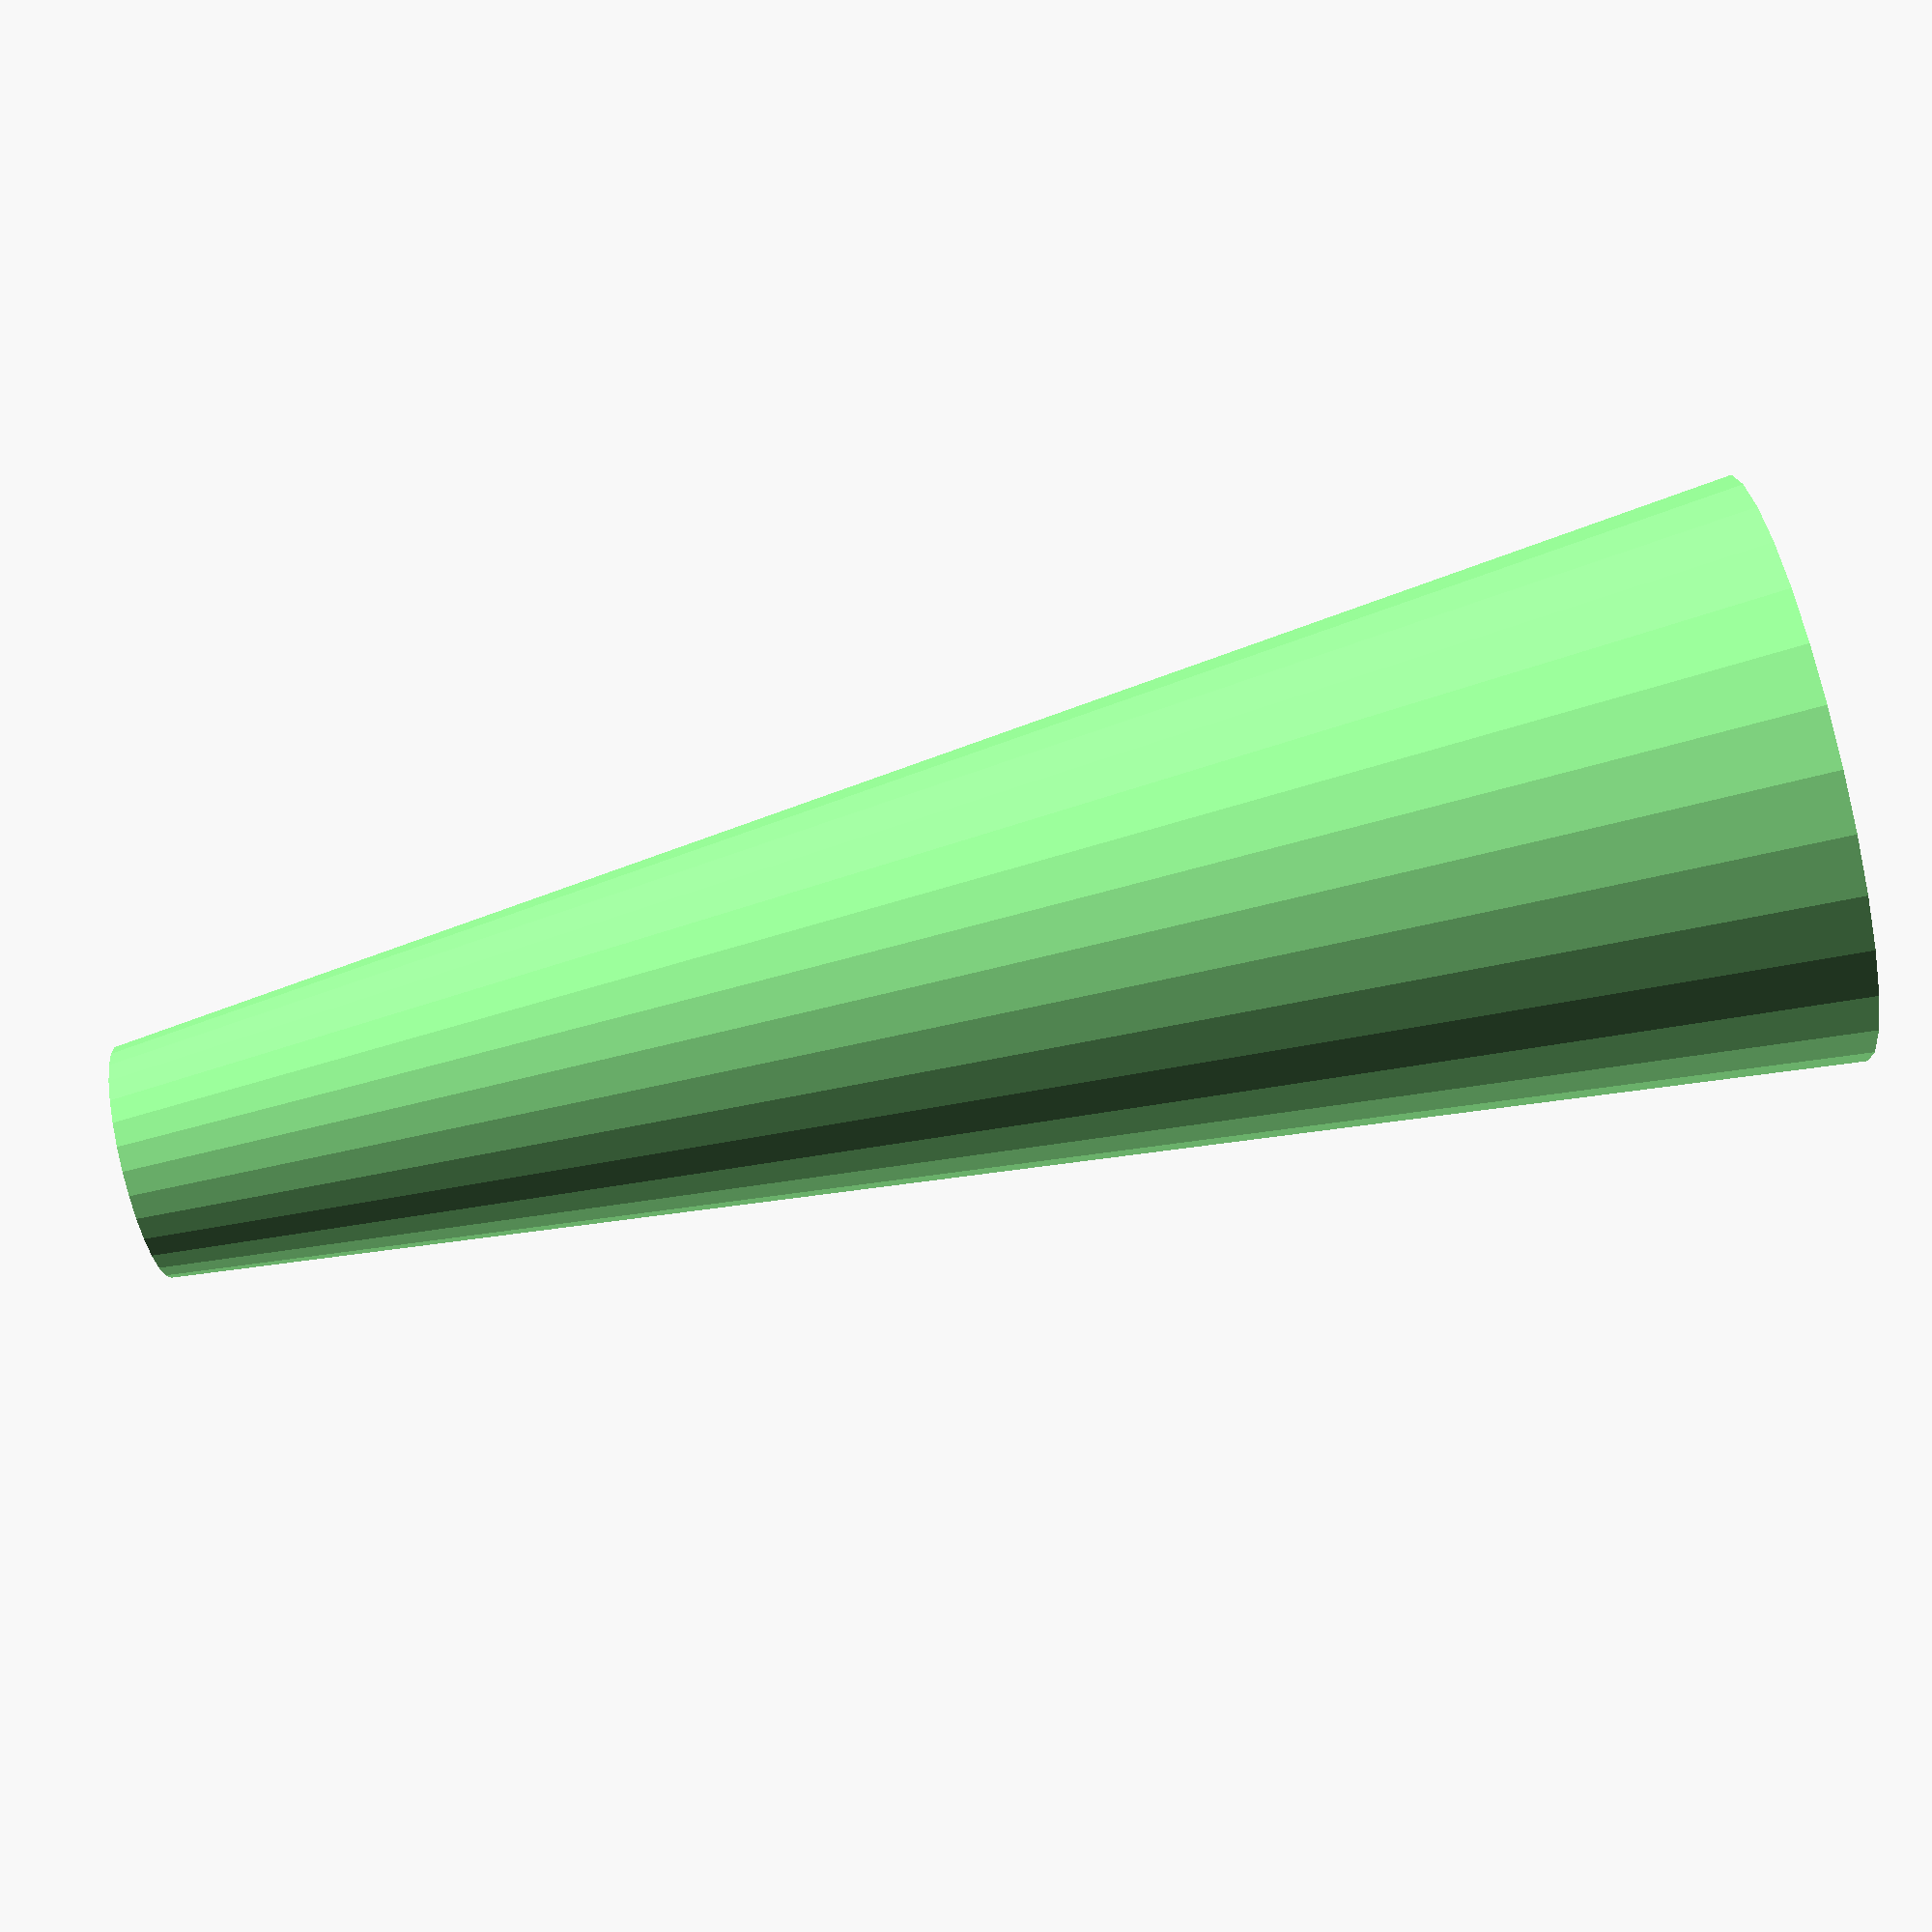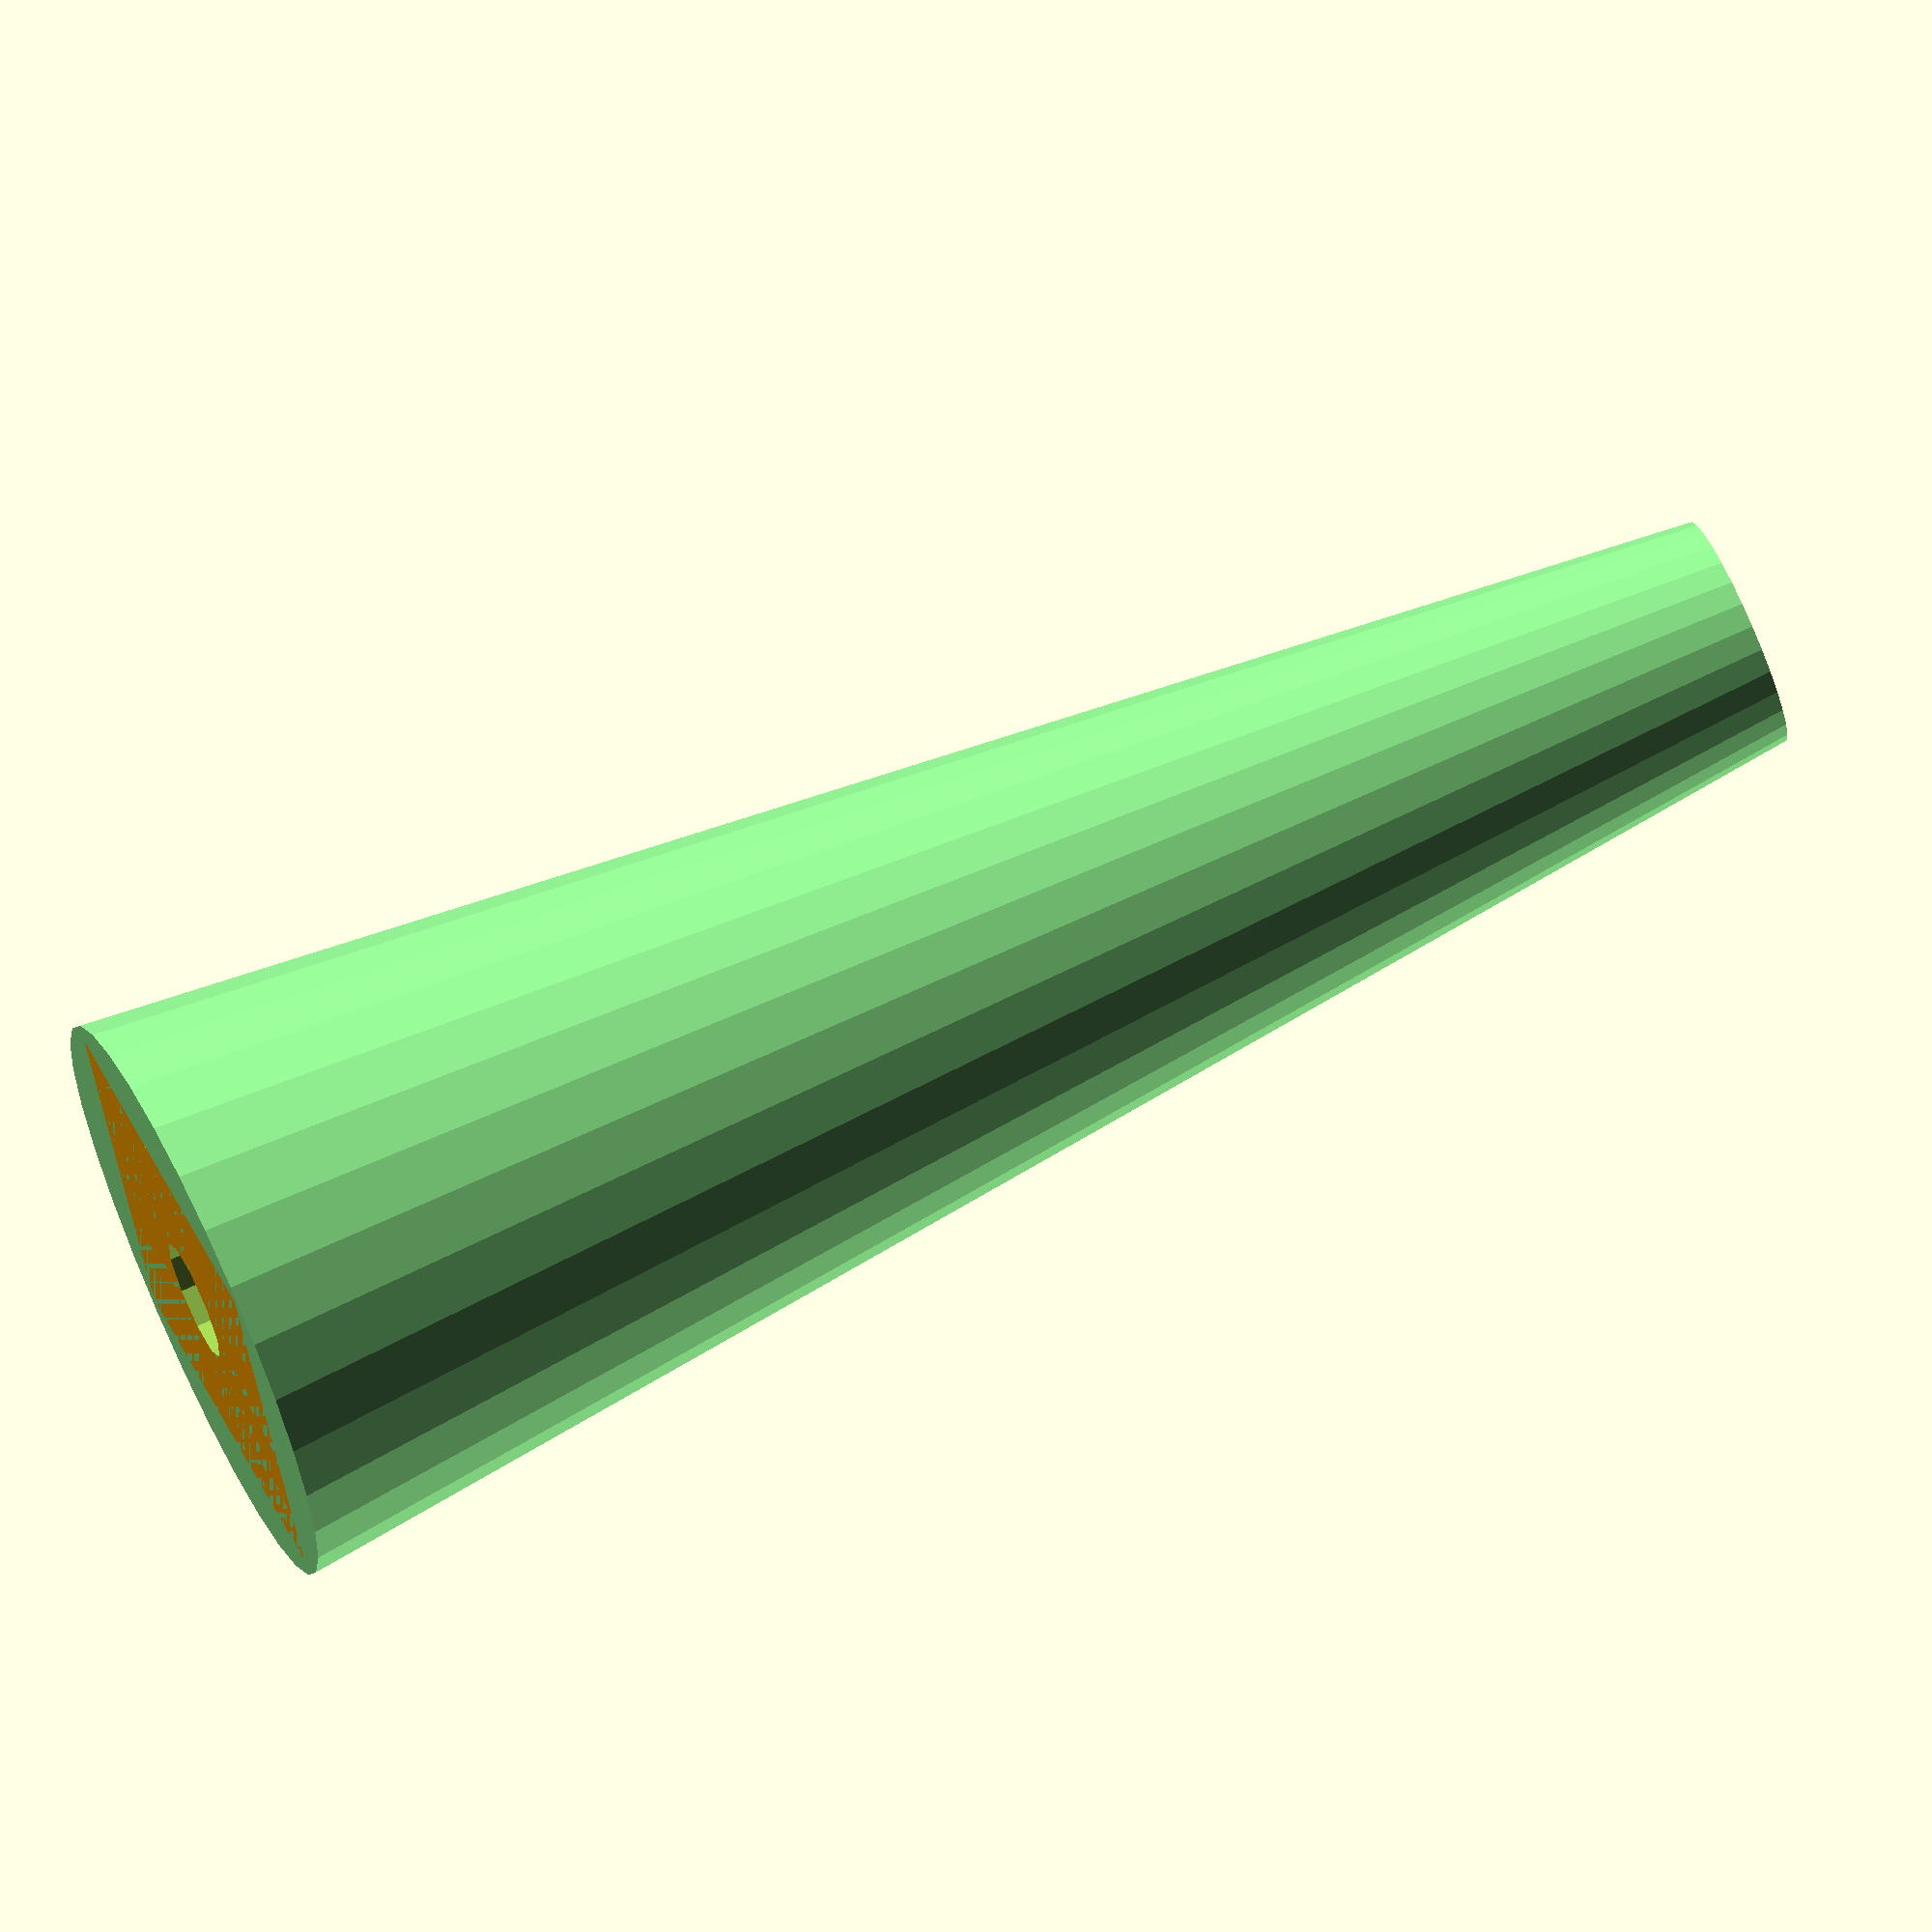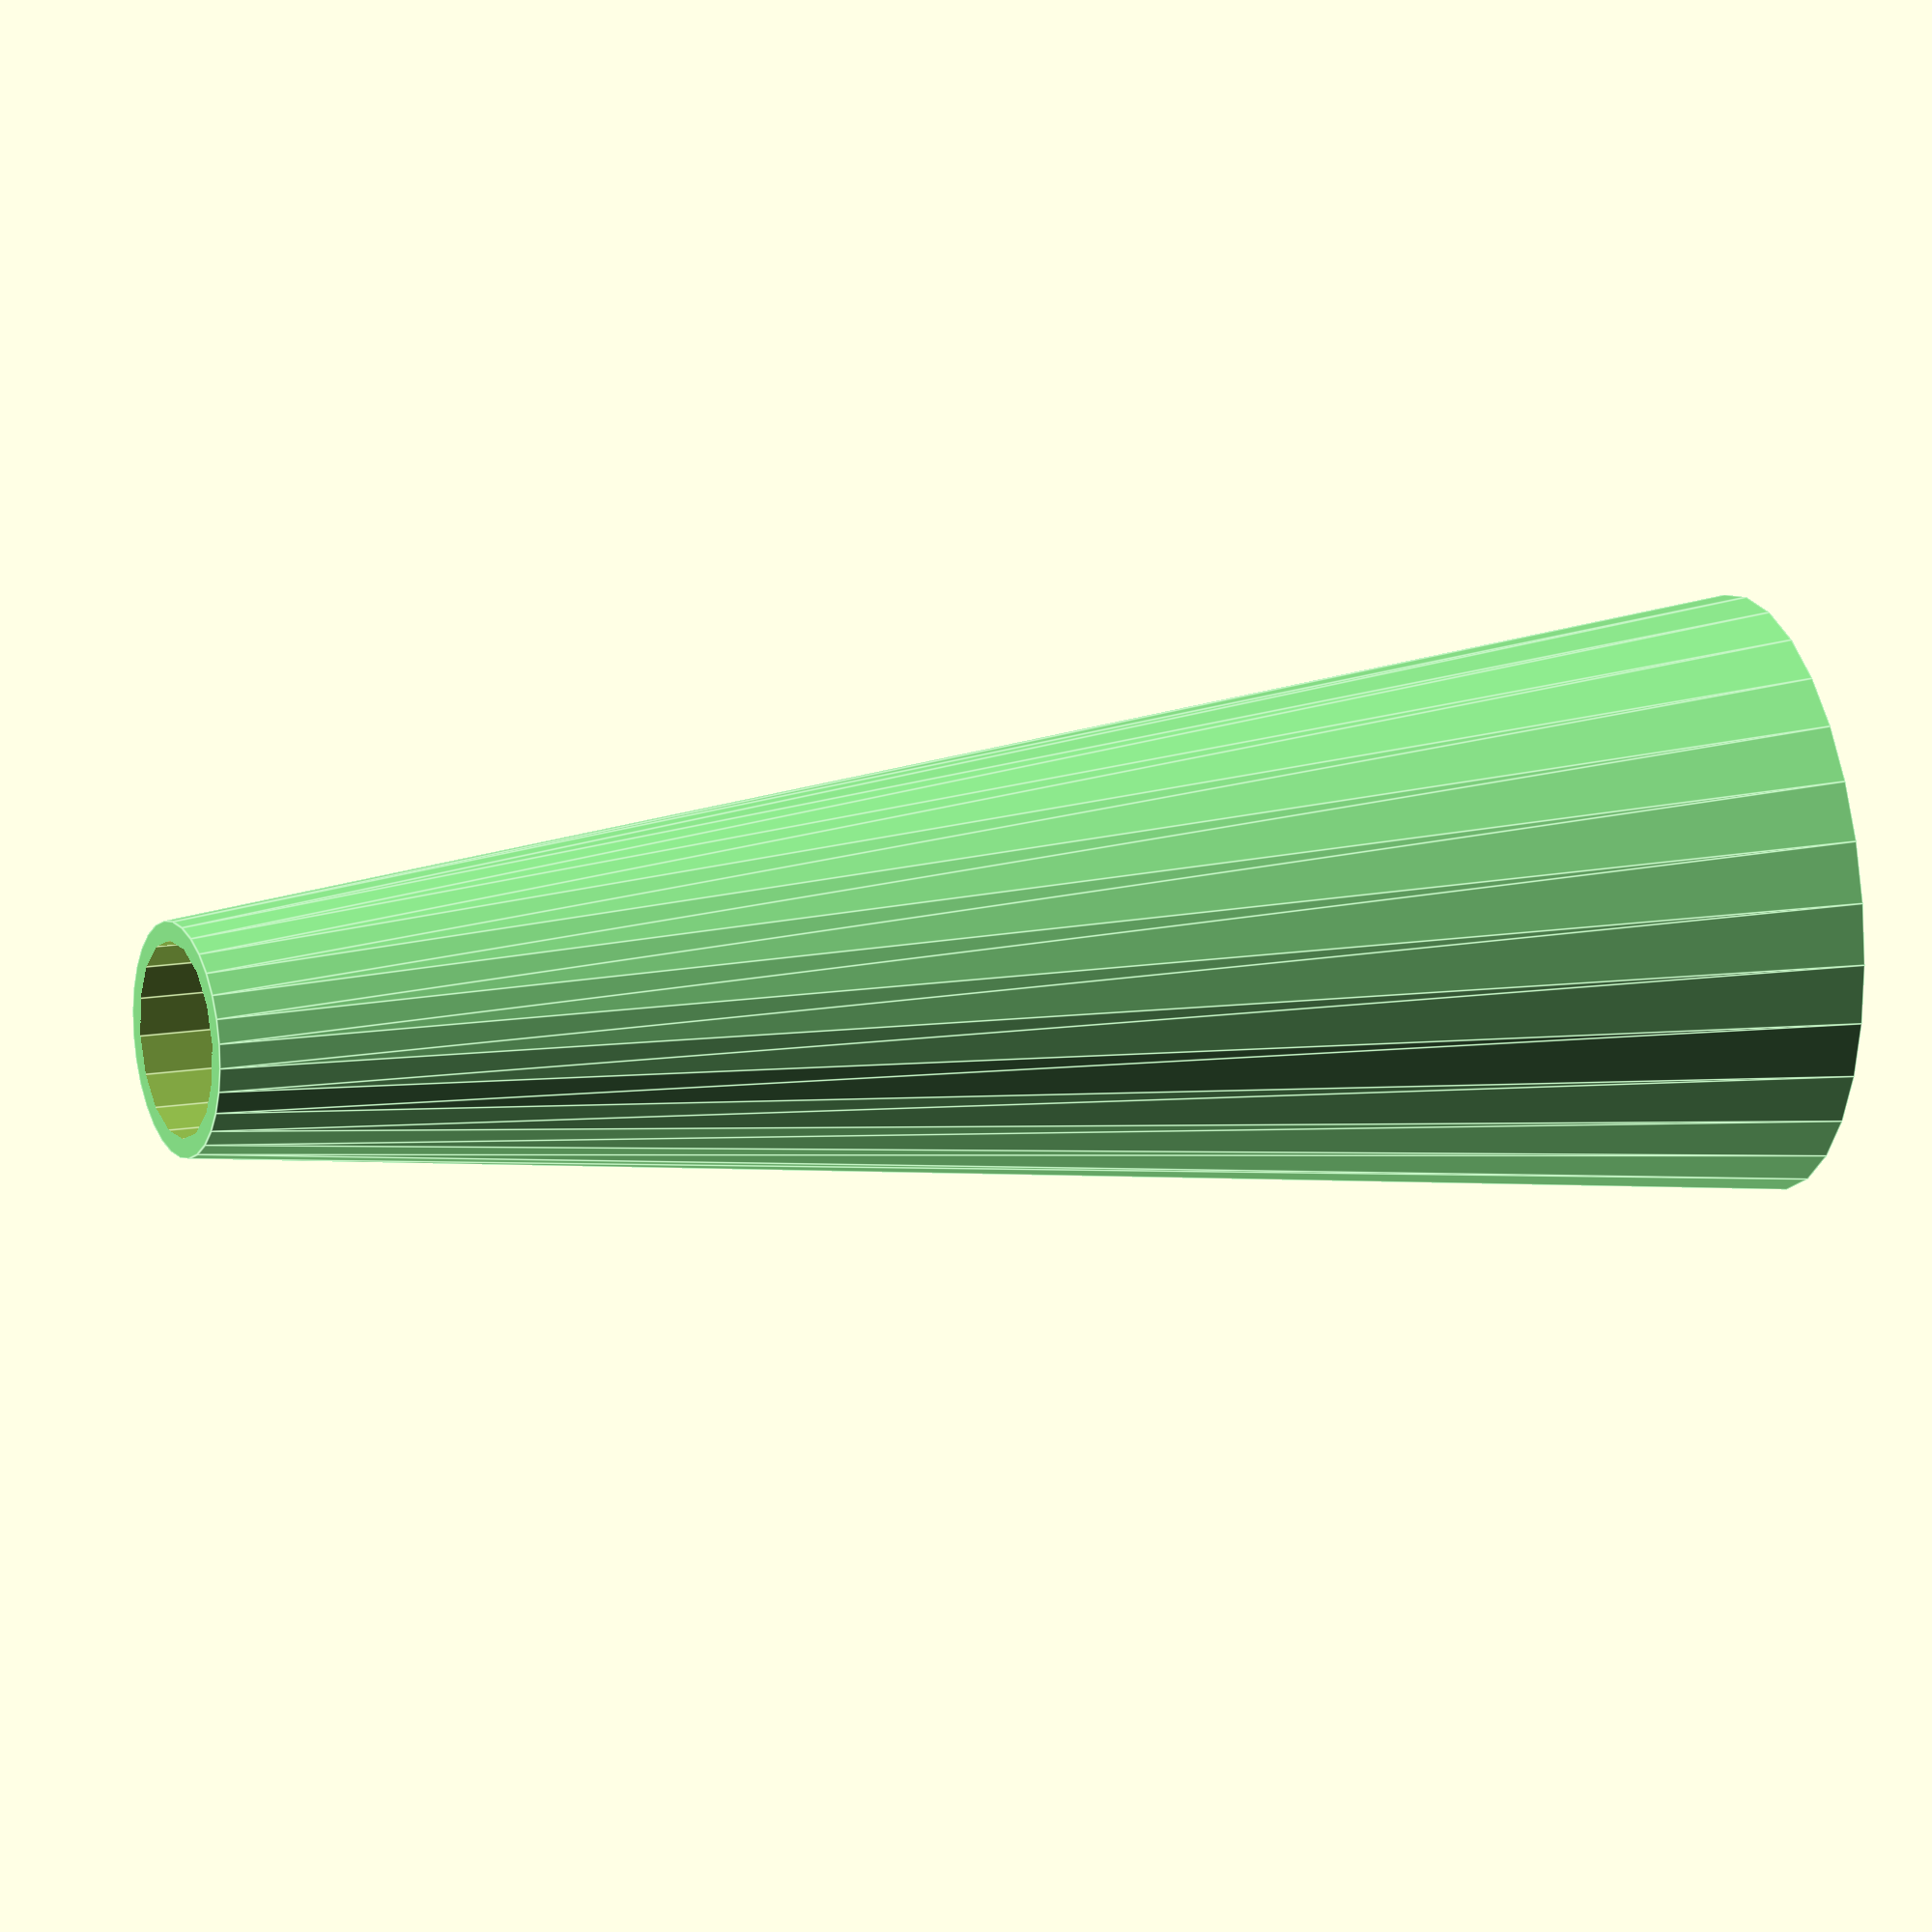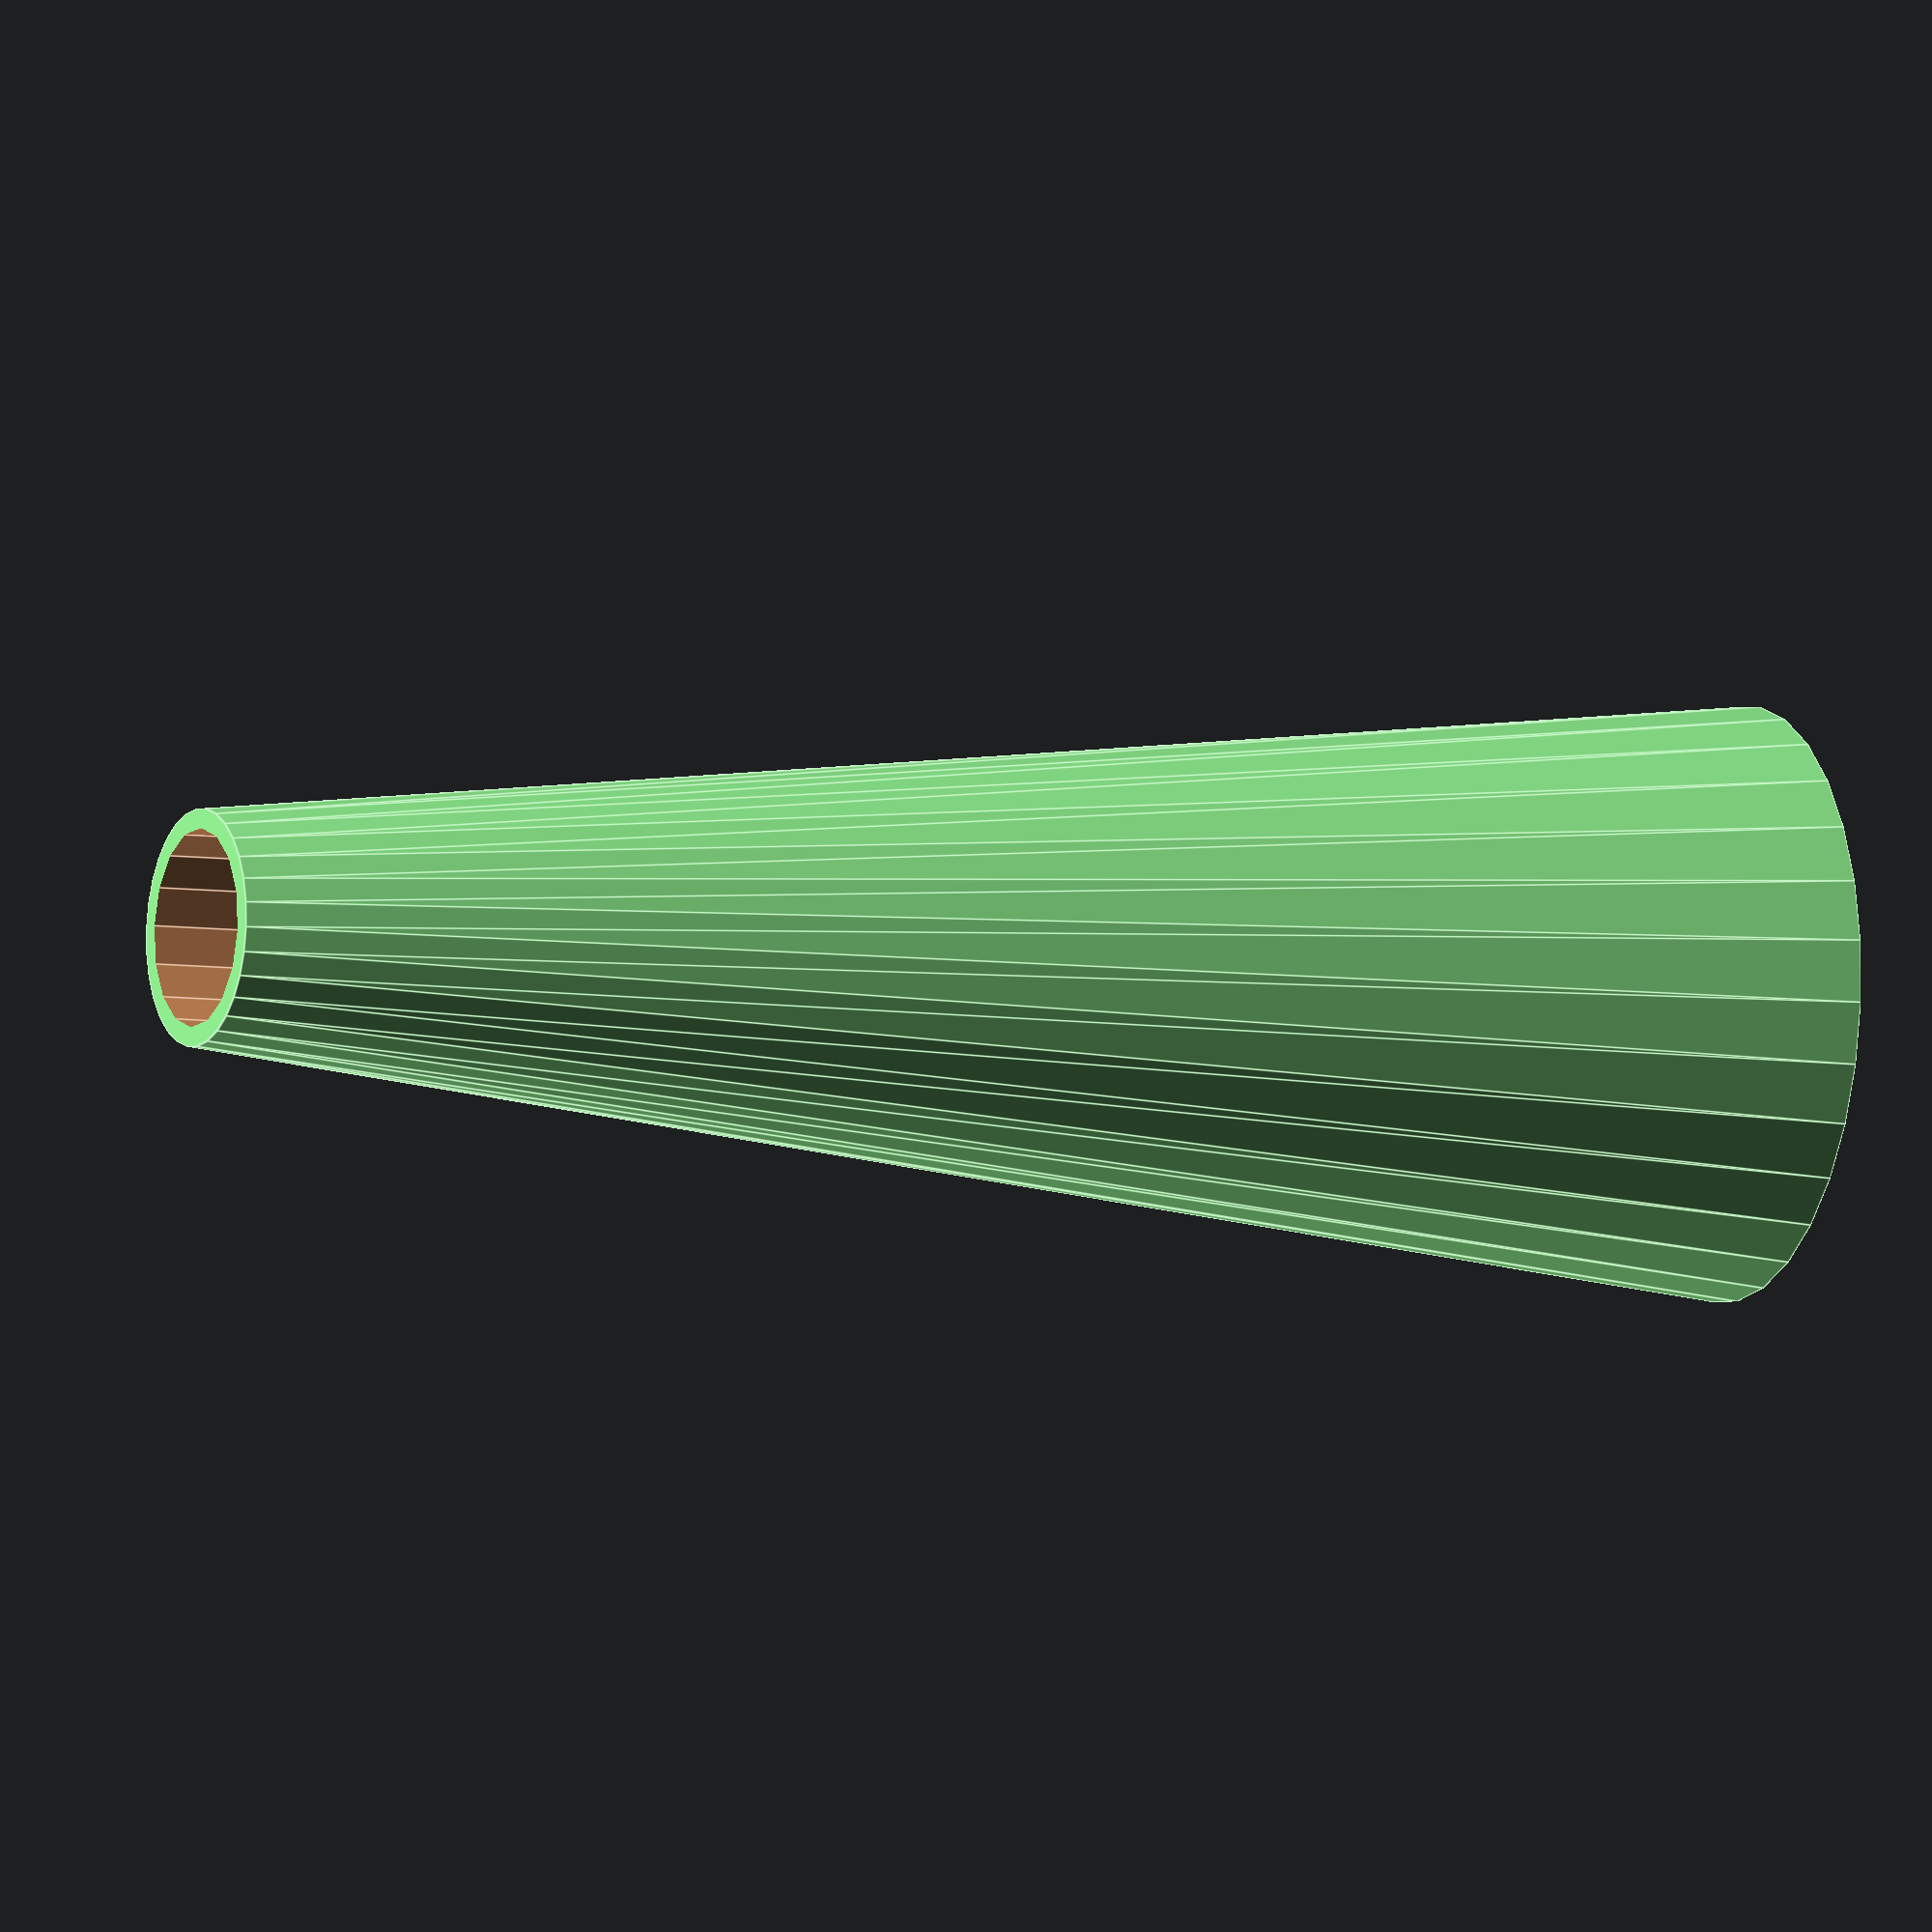
<openscad>
//translate([0,0,85]) circle(8);

/*
A conical drum to glue sand paper to in order to bore out the inside diameter of washers
*/


//module, a function that creates bolt hole object for difference
        
        module bolt_hole_module(height=height,bolt_hole_r=6.25/2,center=true){
            cylinder(h=height,r1=bolt_hole_r,r2=bolt_hole_r,center=center);
        }
        


//make cone

    height=85;
    cyl_base_radius=15; //diameter is 30 (16mm is needed)
    cyl_top_radius=6;   //bolt head is 10 mm diameter, 12 mm gives 2 mm buffer
    echo("Tangent angle is: ", atan(height/cyl_base_radius));

difference()
        {
         color("lightgreen")
            cylinder(height,cyl_base_radius,cyl_top_radius);
            
            bolt_hole_module();         
            
            //differnece cylinder
    translate([0,0,cube_height])
    {
    bolt_hole_module(height,bolt_hole_r=5,center=false);
    }
}

//add square insert

    bolt_head_span = 6.47;
    cube_height = bolt_head_span ;
    bolt_stem_radius =   6.25/2;
    bolt_head_depth = 4; 
            
            
 difference()
 {
 translate([0,0,1/2*cube_height])
    {
   color("orange") cube([cyl_base_radius*2-10,20,cube_height],center = true); //difference_cube
        }
 
 translate([0,0,cube_height*.5])
        {
            translate([0,0,cube_height-bolt_head_depth])
        {    
            color("blue")
            cube([bolt_head_span ,bolt_head_span ,cube_height],center = true);
            }
        }
        bolt_hole_module();
    }



    
    
    
    
    
    
    
</openscad>
<views>
elev=83.0 azim=349.4 roll=103.5 proj=p view=solid
elev=288.1 azim=24.9 roll=245.5 proj=o view=wireframe
elev=346.2 azim=169.3 roll=68.6 proj=o view=edges
elev=186.2 azim=209.2 roll=114.8 proj=o view=edges
</views>
